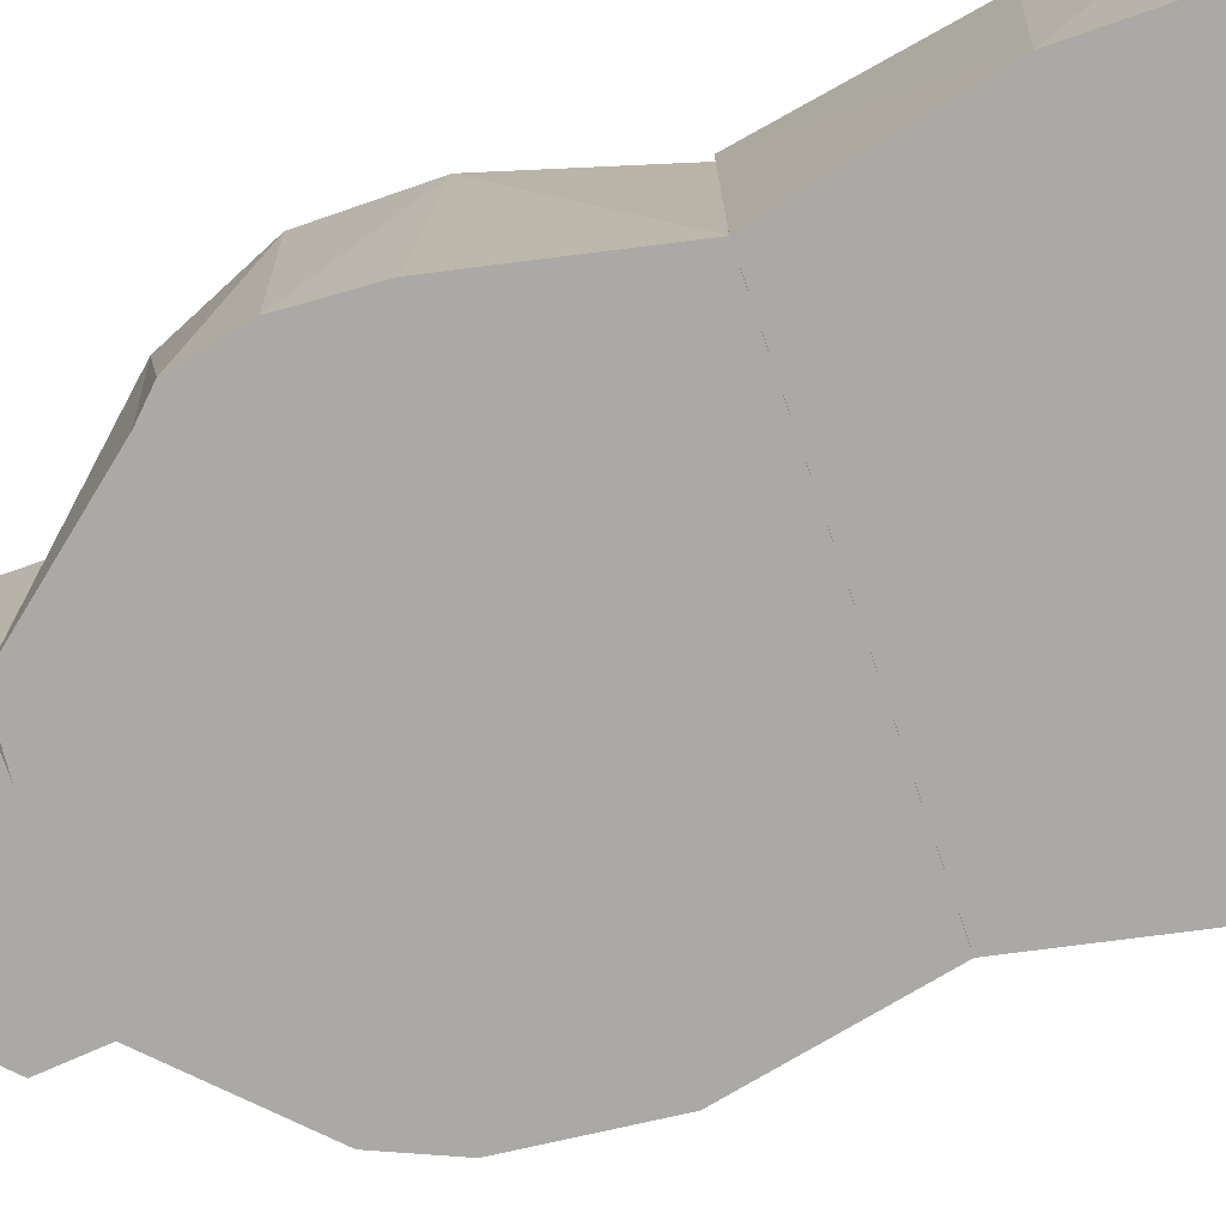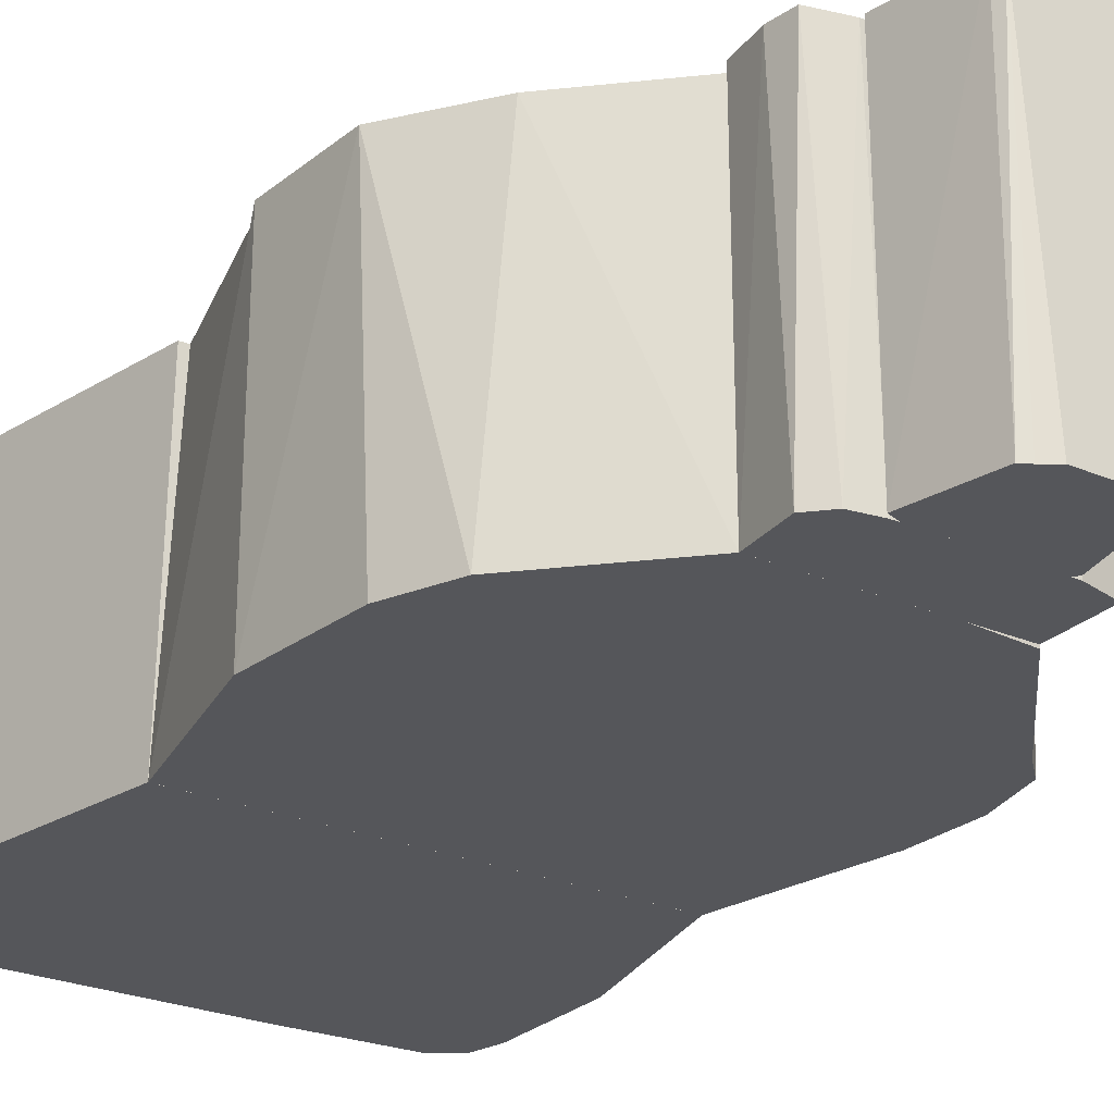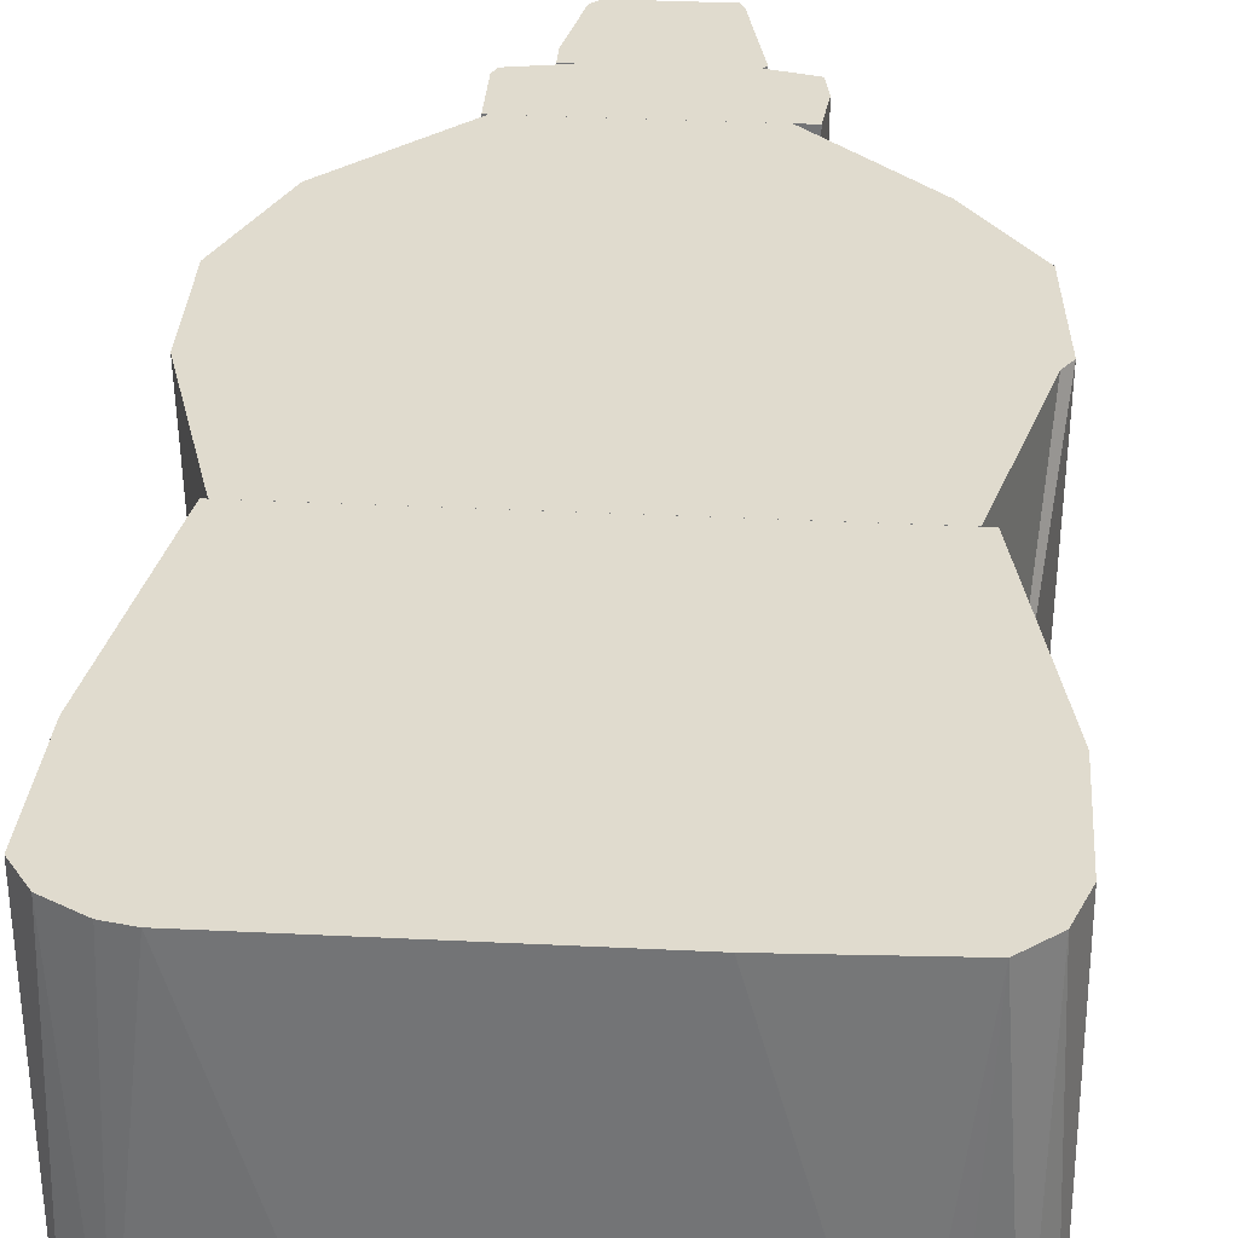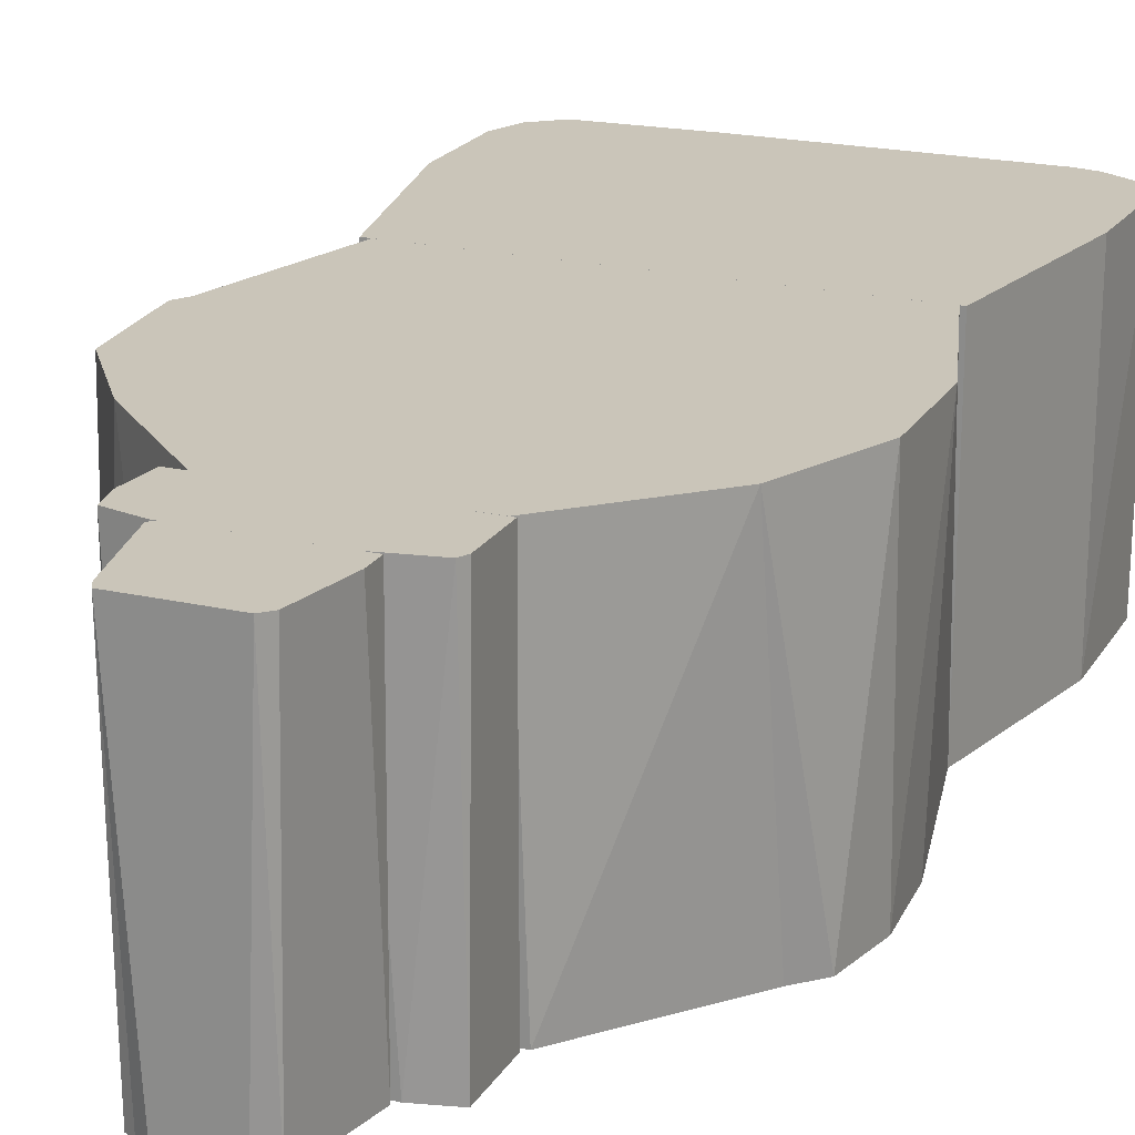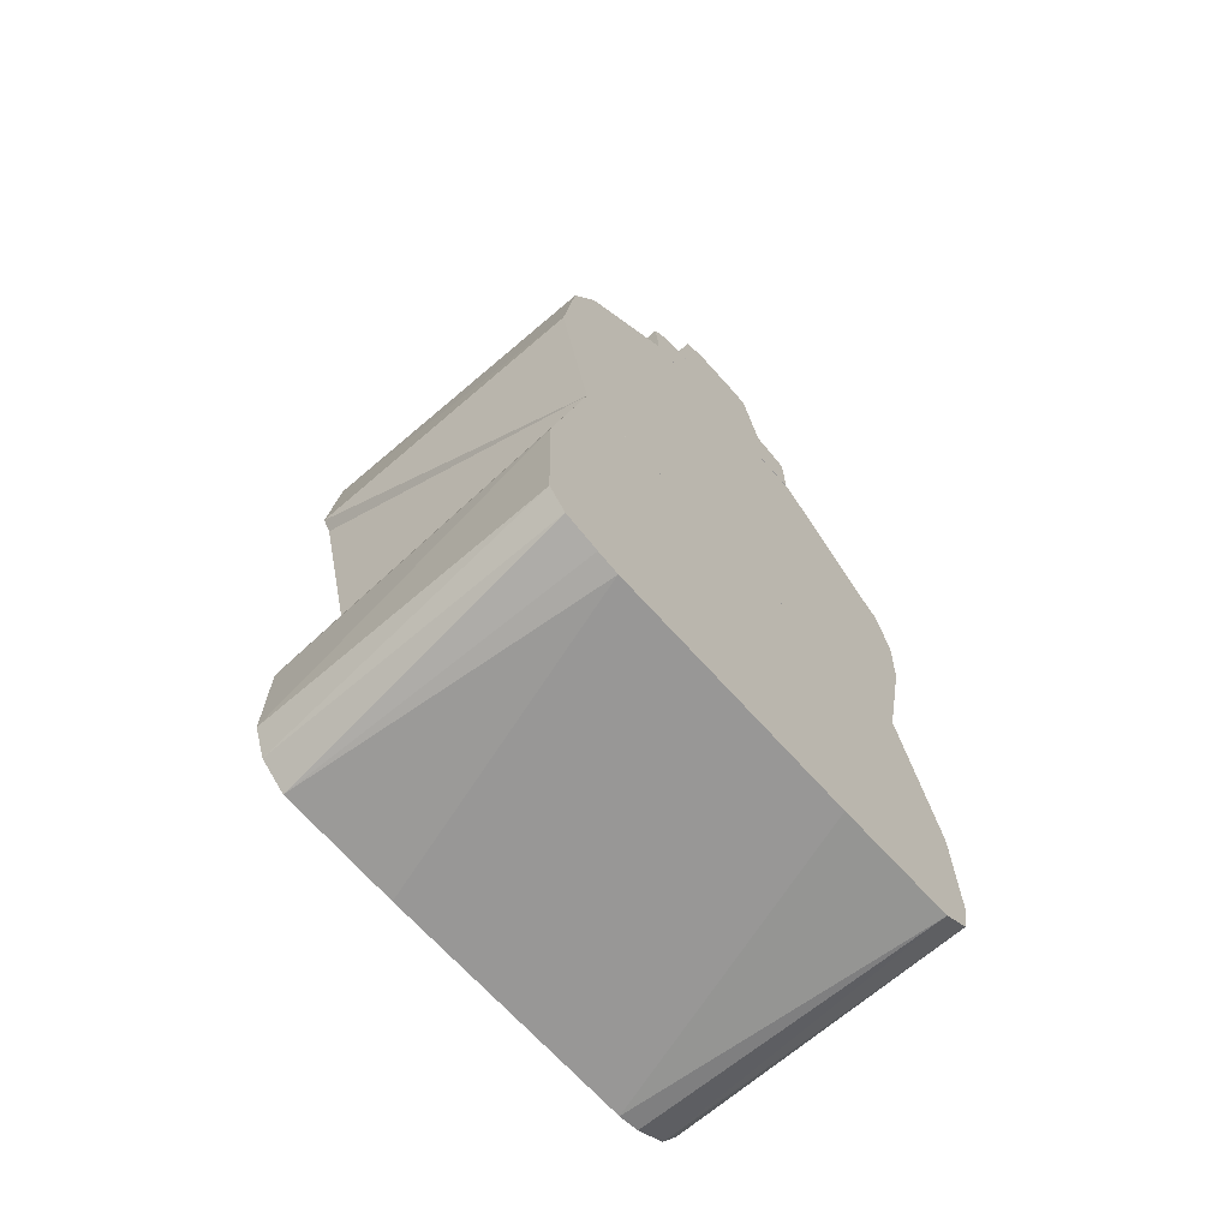
<metadata>
{"format":"obj","ext":"obj","renderer":"f3d","projection":"perspective","resolution":1024,"background":"white","views":[{"elev":-75.5,"azim":109.0,"up":"+Y"},{"elev":-25.9,"azim":-34.1,"up":"+Y"},{"elev":33.4,"azim":-176.1,"up":"+Y"},{"elev":20.6,"azim":22.7,"up":"+Y"},{"elev":-68.3,"azim":-48.1,"up":"+Z"}]}
</metadata>
<code>
o convex_0
v -0.04388 -0.05703 0.0662
v -0.0525 -0.05703 0.03261
v -0.05078 -0.05703 0.03175
v -0.03786 -0.05703 -0.003577
v -0.04216 -0.05703 -0.002709
v -0.04475 0.002968 -0.002709
v 0.01298 -0.05703 -0.000988
v 0.03625 -0.05703 -0.002709
v 0.01901 -0.05703 0.00331
v -0.05078 -0.05703 0.005906
v -0.02837 -0.05703 0.00331
v 0.03366 0.002968 -0.002709
v 0.01039 0.002968 -0.000134
v 0.02935 0.002968 0.002449
v 0.0259 -0.05703 0.0662
v 0.04227 -0.05703 0.02831
v 0.03366 -0.05703 0.06621
v 5.5e-05 -0.05703 0.06534
v -0.01976 -0.05703 0.01452
v 0.001774 -0.05703 0.01366
v 0.01298 0.002968 -0.003577
v 0.0397 -0.05703 0.005039
v 0.02849 0.002968 0.0662
v 0.00953 0.002968 0.01366
v 0.01212 -0.05703 -0.003577
v -0.03957 0.002968 0.005906
v -0.03786 0.002968 0.0662
v -0.02751 0.002968 0.01538
v -0.02493 0.002968 -0.000988
v 0.00953 0.002968 0.0662
v -0.01631 -0.05703 -0.000134
v -0.0525 -0.05703 0.00331
v 0.04314 0.002968 0.005906
v 0.04227 0.002968 0.02744
v 0.04314 -0.05703 0.03175
v 0.03539 0.002968 0.06621
v -0.037 -0.05703 0.06448
v -0.04475 0.002968 0.0662
v -0.0525 0.002968 0.02831
v -0.04561 -0.05703 0.0662
v 0.04314 -0.05703 0.007628
v -0.04733 -0.05703 0.02487
v -0.04043 -0.05703 0.0662
v -0.02148 0.002968 -0.003577
v 0.0397 0.002968 0.000727
v -0.0525 0.002968 0.008489
v -0.04905 0.002968 0.03002
v 0.03539 -0.05703 0.02314
v -0.006832 0.002968 0.001595
v -0.01028 0.002968 0.01538
v -0.01459 -0.05703 0.0662
v -0.05337 -0.05703 0.02831
v 0.03539 -0.05703 0.06621
v -0.04216 0.002968 0.06534
v -0.04992 0.002968 0.001595
v -0.01373 0.002968 0.0662
v -0.02751 0.002968 0.0662
v 0.04141 -0.05703 0.000727
v 0.01039 -0.05703 0.01366
v -0.04905 -0.05703 -0.000988
v 0.000915 0.002968 0.01452
v 0.02935 0.002968 -0.003577
v 0.03797 0.002968 0.02831
v 0.03194 0.002968 0.06621
f 1 2 3
f 4 5 6
f 7 8 9
f 10 5 11
f 12 13 14
f 15 16 17
f 18 19 20
f 7 9 20
f 13 12 21
f 9 8 22
f 23 14 24
f 14 13 24
f 8 7 25
f 4 21 25
f 26 27 28
f 29 26 28
f 23 24 30
f 5 4 31
f 11 5 31
f 19 11 31
f 20 19 31
f 7 20 31
f 4 25 31
f 25 7 31
f 10 2 32
f 33 34 35
f 34 36 35
f 11 19 37
f 38 39 40
f 16 22 41
f 33 35 41
f 35 16 41
f 10 11 42
f 37 43 42
f 11 37 42
f 29 13 44
f 4 6 44
f 6 29 44
f 13 21 44
f 21 4 44
f 8 12 45
f 34 33 45
f 12 14 45
f 46 39 47
f 27 26 47
f 16 15 48
f 15 9 48
f 22 16 48
f 9 22 48
f 13 29 49
f 29 28 49
f 28 50 49
f 18 15 51
f 19 18 51
f 15 17 51
f 17 43 51
f 43 37 51
f 37 19 51
f 39 46 52
f 46 32 52
f 32 2 52
f 2 40 52
f 40 39 52
f 17 16 53
f 36 17 53
f 16 35 53
f 35 36 53
f 38 27 54
f 39 38 54
f 27 47 54
f 47 39 54
f 29 6 55
f 26 29 55
f 32 46 55
f 46 47 55
f 47 26 55
f 56 50 57
f 28 27 57
f 50 28 57
f 43 17 1
f 40 2 1
f 17 40 1
f 22 8 58
f 33 41 58
f 41 22 58
f 45 33 58
f 8 45 58
f 15 18 59
f 9 15 59
f 18 20 59
f 20 9 59
f 5 10 60
f 6 5 60
f 10 32 60
f 55 6 60
f 32 55 60
f 50 56 61
f 24 13 61
f 56 30 61
f 30 24 61
f 13 49 61
f 49 50 61
f 12 8 62
f 21 12 62
f 8 25 62
f 25 21 62
f 14 23 63
f 34 45 63
f 45 14 63
f 27 38 64
f 36 34 64
f 17 36 64
f 23 30 64
f 30 56 64
f 38 40 64
f 40 17 64
f 57 27 64
f 56 57 64
f 63 23 64
f 34 63 64
f 2 10 3
f 42 43 3
f 10 42 3
f 43 1 3
o convex_1
v -0.03872 -0.05703 0.1386
v -0.04992 -0.05703 0.1231
v -0.03958 -0.05703 0.13
v -0.03613 -0.05703 0.06621
v -0.0456 -0.05703 0.06622
v -0.03527 0.002968 0.06621
v -0.001675 0.002968 0.06621
v -0.03872 -0.05703 0.06622
v -0.01459 -0.05703 0.06621
v 0.0147 0.002968 0.155
v -0.02149 0.002968 0.155
v 0.005222 -0.05703 0.155
v -0.01114 -0.05703 0.1438
v 0.002633 -0.05703 0.1429
v -0.05164 0.002968 0.1214
v -0.04905 0.002968 0.1171
v -0.05164 0.002968 0.09811
v -0.04044 0.002968 0.1369
v 0.02073 0.002968 0.142
v 0.000914 0.002968 0.155
v 0.004362 0.002968 0.1438
v -0.0189 -0.05703 0.1541
v -0.0232 -0.05703 0.1403
v 0.00953 -0.05703 0.06621
v 0.0259 -0.05703 0.06622
v -0.02493 -0.05703 0.155
v 0.02245 -0.05703 0.1403
v 0.01643 -0.05703 0.1541
v 0.03452 0.002968 0.136
v -0.01545 0.002968 0.1429
v -0.02665 0.002968 0.1386
v 0.03194 -0.05703 0.1283
v 0.03625 -0.05703 0.13
v 0.04055 -0.05703 0.1257
v -0.04303 0.002968 0.06622
v -0.04474 -0.05703 0.1351
v -0.02235 0.002968 0.06621
v 0.02849 0.002968 0.06622
v 0.01729 0.002968 0.1386
v 0.03539 0.002968 0.1248
v 0.04314 0.002968 0.1016
v 0.04314 0.002968 0.1162
v -0.008552 0.002968 0.1429
v 0.01039 -0.05703 0.142
v 0.0328 0.002968 0.1351
v 0.04141 -0.05703 0.1102
v 0.04227 -0.05703 0.09897
v 0.03539 -0.05703 0.06622
v 0.04314 0.002968 0.09552
v 0.03452 0.002968 0.06622
v -0.04819 -0.05703 0.1196
v -0.0525 -0.05703 0.09897
v -0.04733 -0.05703 0.1033
v -0.04217 -0.05703 0.06622
v 0.0328 -0.05703 0.06622
v -0.04388 0.002968 0.09208
v 0.01556 0.002968 0.06621
v -0.01717 0.002968 0.1541
v 0.03882 0.002968 0.0938
v 0.03711 -0.05703 0.09208
v -0.05337 0.002968 0.1007
v 0.04314 -0.05703 0.1136
v -0.009421 -0.05703 0.155
v -0.03613 -0.05703 0.06622
f 65 66 67
f 68 69 70
f 68 70 71
f 72 68 73
f 68 71 73
f 74 75 76
f 77 73 78
f 79 80 81
f 80 79 82
f 74 83 84
f 75 74 84
f 83 85 84
f 77 86 87
f 86 65 87
f 73 71 88
f 89 78 88
f 78 73 88
f 76 75 90
f 65 86 90
f 75 82 90
f 76 91 92
f 74 76 92
f 93 74 92
f 94 70 95
f 80 82 95
f 91 96 97
f 98 93 97
f 92 91 97
f 93 92 97
f 70 69 99
f 69 81 99
f 82 79 100
f 65 90 100
f 90 82 100
f 70 94 101
f 71 70 101
f 102 85 103
f 85 83 103
f 83 104 103
f 104 102 103
f 105 104 106
f 93 98 106
f 85 71 107
f 94 84 107
f 84 85 107
f 101 94 107
f 71 101 107
f 91 76 108
f 78 89 108
f 76 78 108
f 96 91 108
f 89 96 108
f 83 74 109
f 104 83 109
f 74 93 109
f 106 104 109
f 93 106 109
f 97 96 110
f 111 112 113
f 114 105 113
f 112 114 113
f 105 106 113
f 115 116 117
f 69 68 118
f 68 72 118
f 116 69 118
f 72 117 118
f 117 116 118
f 112 111 119
f 89 88 119
f 88 112 119
f 79 116 66
f 116 115 66
f 100 79 66
f 65 100 66
f 81 80 120
f 95 70 120
f 80 95 120
f 70 99 120
f 99 81 120
f 85 102 121
f 71 85 121
f 112 88 121
f 88 71 121
f 102 114 121
f 114 112 121
f 82 75 122
f 84 94 122
f 75 84 122
f 94 95 122
f 95 82 122
f 104 105 123
f 102 104 123
f 114 102 123
f 105 114 123
f 96 89 124
f 111 110 124
f 110 96 124
f 119 111 124
f 89 119 124
f 69 116 125
f 116 79 125
f 81 69 125
f 79 81 125
f 98 97 126
f 106 98 126
f 110 111 126
f 97 110 126
f 111 113 126
f 113 106 126
f 86 77 127
f 77 78 127
f 78 76 127
f 90 86 127
f 76 90 127
f 73 77 128
f 72 73 128
f 77 87 128
f 87 72 128
f 72 87 67
f 87 65 67
f 117 72 67
f 115 117 67
f 66 115 67
o convex_2
v -0.01976 -0.05703 0.1644
v -0.01889 -0.05703 0.155
v -0.01631 -0.05703 0.1601
v -0.01114 -0.05703 0.155
v -0.02148 0.002968 0.155
v 0.01212 0.002968 0.155
v 0.006948 -0.05703 0.155
v 0.000915 0.002968 0.1653
v 0.000915 0.002968 0.1627
v -0.007692 0.002968 0.155
v -0.00683 -0.05703 0.1696
v -0.001668 0.002968 0.1696
v -0.01803 0.002968 0.1696
v 0.00781 0.002968 0.167
v 0.01557 0.002968 0.155
v -0.02493 0.002968 0.155
v 0.008673 -0.05703 0.1696
v 0.006082 0.002968 0.1558
v -0.02493 0.002968 0.1679
v -0.02235 -0.05703 0.1688
v 0.01557 -0.05703 0.1593
v 0.01557 0.002968 0.1662
v -0.005968 -0.05703 0.1679
v 0.005223 -0.05703 0.1688
v 0.0147 -0.05703 0.1679
v -0.02407 0.002968 0.1662
v -0.01976 0.002968 0.1662
v -0.008555 0.002968 0.167
v -0.000805 -0.05703 0.1558
v 0.00264 -0.05703 0.167
v 0.00781 -0.05703 0.167
v -0.02321 -0.05703 0.1558
v -0.02579 -0.05703 0.1653
v -0.02493 -0.05703 0.155
v 0.005223 0.002968 0.1696
v 0.0147 0.002968 0.1679
v -0.01286 0.002968 0.1679
v 0.000915 0.002968 0.1679
v 0.01298 0.002968 0.1662
v 0.01212 -0.05703 0.167
v 0.01298 -0.05703 0.1558
v -0.01028 -0.05703 0.167
v -0.02407 -0.05703 0.167
v -0.01976 -0.05703 0.1679
v -0.02235 0.002968 0.1679
v -0.001668 0.002968 0.155
v -0.01373 0.002968 0.1696
v 0.01557 -0.05703 0.155
v -0.02579 0.002968 0.1627
v 0.00781 -0.05703 0.1576
v -0.01631 -0.05703 0.1662
v -0.01803 0.002968 0.155
v -0.01459 0.002968 0.1584
v 0.01557 -0.05703 0.1679
v 0.009535 0.002968 0.1558
v 0.01125 0.002968 0.1679
v 0.0147 0.002968 0.1601
v -0.01717 -0.05703 0.1696
v -0.01286 -0.05703 0.1688
v -0.01286 0.002968 0.1662
v -0.007692 -0.05703 0.155
f 129 130 131
f 132 133 134
f 132 134 135
f 136 137 138
f 134 133 138
f 139 140 141
f 137 136 142
f 135 134 143
f 133 132 144
f 140 139 145
f 137 142 146
f 141 147 148
f 144 132 130
f 149 143 150
f 139 151 152
f 145 139 152
f 153 145 152
f 133 144 154
f 155 133 154
f 136 138 156
f 151 157 158
f 152 151 158
f 159 152 158
f 160 161 162
f 130 160 162
f 144 130 162
f 140 145 163
f 145 164 163
f 165 140 166
f 142 136 166
f 136 156 166
f 156 165 166
f 140 163 166
f 164 150 167
f 149 153 168
f 169 149 168
f 152 159 168
f 153 152 168
f 157 151 170
f 147 161 171
f 161 160 171
f 172 148 171
f 148 147 171
f 147 141 173
f 165 155 173
f 154 147 173
f 155 154 173
f 138 137 174
f 134 138 174
f 137 146 174
f 146 134 174
f 140 165 175
f 141 140 175
f 173 141 175
f 165 173 175
f 143 149 176
f 135 143 176
f 169 135 176
f 149 169 176
f 161 147 177
f 154 144 177
f 147 154 177
f 162 161 177
f 144 162 177
f 157 135 178
f 135 169 178
f 159 158 178
f 158 157 178
f 168 159 178
f 169 168 178
f 179 172 129
f 160 130 129
f 171 160 129
f 172 171 129
f 138 133 180
f 133 155 180
f 181 138 180
f 155 181 180
f 153 149 182
f 164 145 182
f 145 153 182
f 149 150 182
f 150 164 182
f 134 146 183
f 146 142 183
f 142 167 183
f 167 134 183
f 163 164 184
f 142 166 184
f 166 163 184
f 164 167 184
f 167 142 184
f 143 134 185
f 150 143 185
f 134 167 185
f 167 150 185
f 139 141 186
f 141 148 186
f 186 148 187
f 151 139 187
f 172 179 187
f 148 172 187
f 170 151 187
f 179 170 187
f 139 186 187
f 155 165 188
f 138 181 188
f 181 155 188
f 156 138 188
f 165 156 188
f 132 135 189
f 135 157 189
f 170 132 189
f 157 170 189
f 130 132 131
f 132 170 131
f 170 179 131
f 179 129 131
o convex_3
v -0.01286 0.002968 0.186
v -0.01459 0.002968 0.1869
v -0.01114 0.002968 0.1886
v -0.01717 0.002968 0.1696
v 0.006947 -0.05703 0.1696
v -0.01545 -0.05703 0.1696
v 0.007807 0.002968 0.1696
v -0.009419 0.002968 0.1696
v -0.000807 0.002968 0.1791
v -0.008559 0.002968 0.1877
v -0.001667 0.002968 0.1886
v -0.01803 -0.05703 0.1705
v -0.01459 -0.05703 0.186
v -0.01373 0.002968 0.1886
v 0.000916 -0.05703 0.1886
v -0.008559 -0.05703 0.1696
v -0.000807 -0.05703 0.1705
v -0.006836 -0.05703 0.1757
v -0.007696 0.002968 0.1791
v -0.01373 0.002968 0.1705
v 0.001778 0.002968 0.1705
v 0.005224 0.002968 0.1696
v 0.004362 0.002968 0.1869
v 0.004362 -0.05703 0.1877
v 0.002639 -0.05703 0.1843
v -0.000807 -0.05703 0.186
v -0.01114 -0.05703 0.1791
v 0.002639 -0.05703 0.1696
v 0.003501 0.002968 0.1886
v -0.005974 -0.05703 0.1877
v -0.009419 -0.05703 0.1877
v 0.005224 0.002968 0.1869
v 0.007807 0.002968 0.1739
v 0.007807 -0.05703 0.1705
v -0.01286 -0.05703 0.1869
v 0.002639 0.002968 0.186
v -0.01028 -0.05703 0.1886
v 5.5e-05 -0.05703 0.1791
v -0.000807 0.002968 0.1696
v -0.01803 0.002968 0.1705
f 190 191 192
f 193 194 195
f 194 193 196
f 196 193 197
f 198 199 200
f 193 195 201
f 195 202 201
f 200 203 204
f 195 194 205
f 206 207 205
f 199 198 208
f 198 197 208
f 190 199 208
f 190 208 209
f 197 193 209
f 193 190 209
f 208 197 209
f 210 198 211
f 212 196 211
f 196 197 211
f 202 203 191
f 201 202 191
f 190 193 191
f 213 204 214
f 204 215 214
f 195 205 216
f 205 207 216
f 205 194 217
f 206 205 217
f 194 214 217
f 212 200 218
f 204 213 218
f 200 204 218
f 215 204 219
f 216 207 219
f 220 216 219
f 196 212 221
f 222 196 221
f 218 213 221
f 212 218 221
f 194 196 223
f 196 222 223
f 213 214 223
f 214 194 223
f 221 213 223
f 222 221 223
f 203 202 224
f 202 195 224
f 216 220 224
f 195 216 224
f 198 200 225
f 200 212 225
f 211 198 225
f 212 211 225
f 204 203 226
f 220 219 226
f 219 204 226
f 203 224 226
f 224 220 226
f 207 206 227
f 214 215 227
f 206 217 227
f 217 214 227
f 219 207 227
f 215 219 227
f 198 210 228
f 197 198 228
f 210 211 228
f 211 197 228
f 193 201 229
f 191 193 229
f 201 191 229
f 203 200 192
f 200 199 192
f 199 190 192
f 191 203 192

</code>
